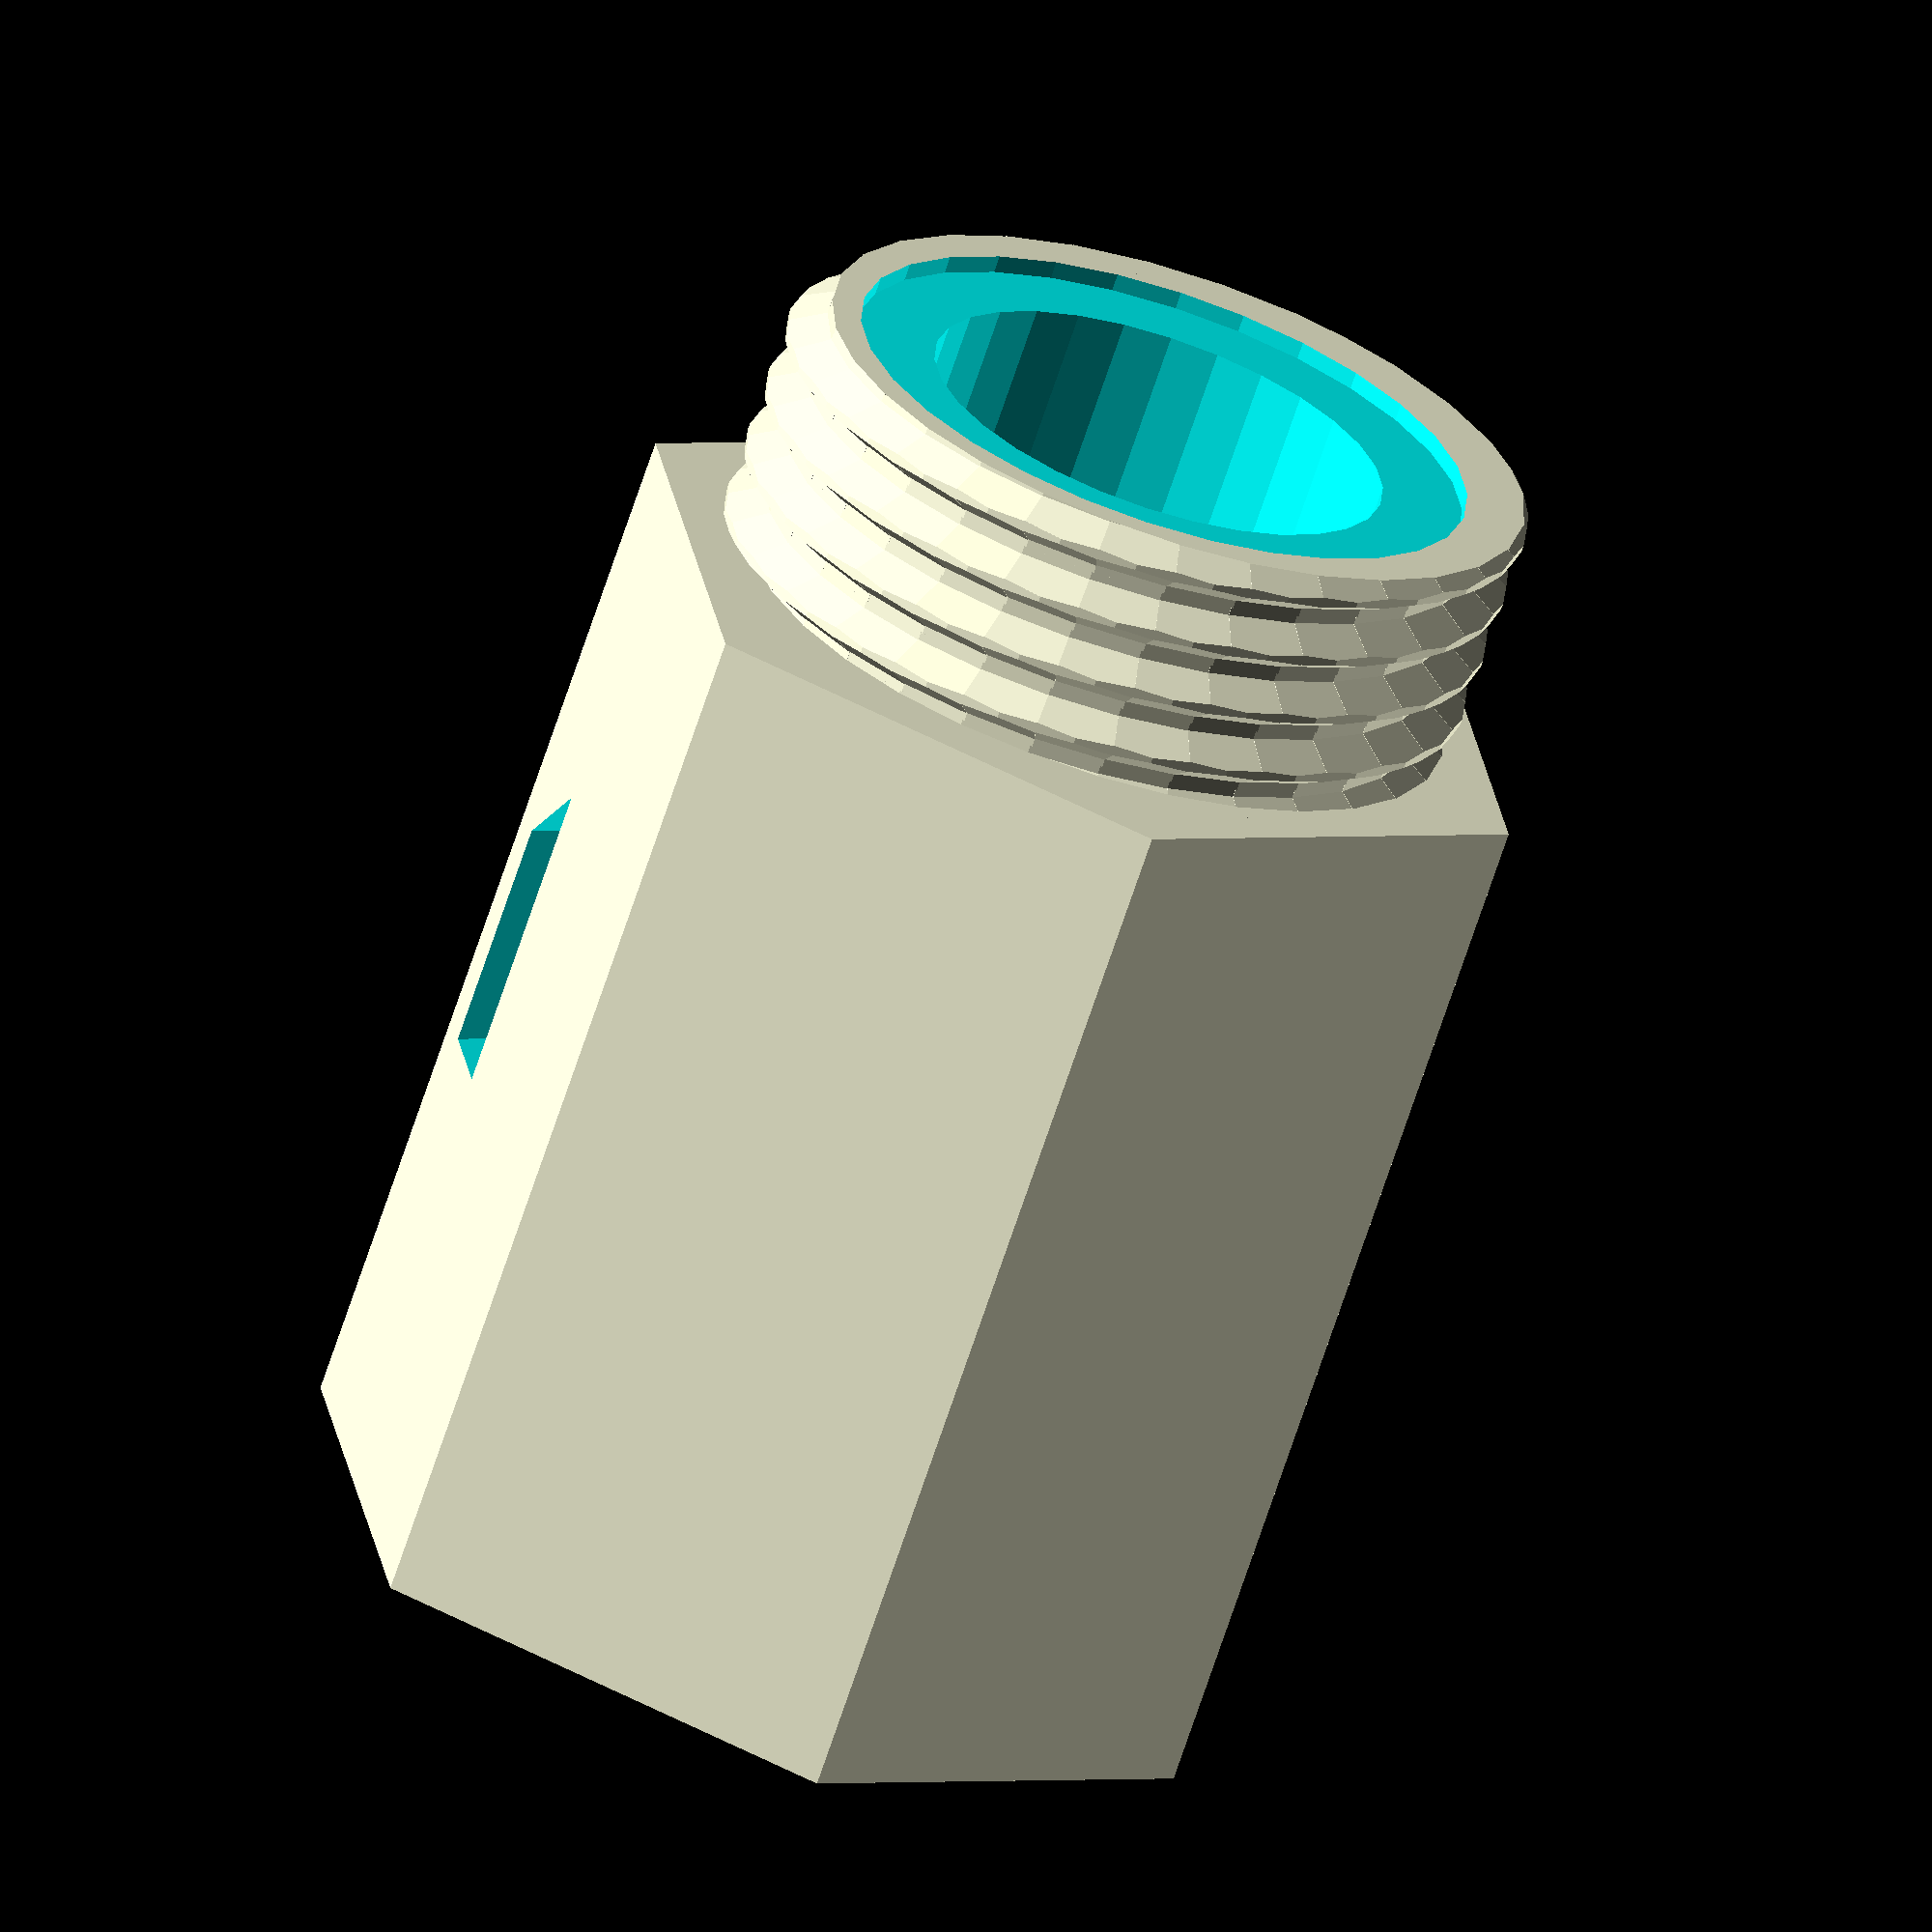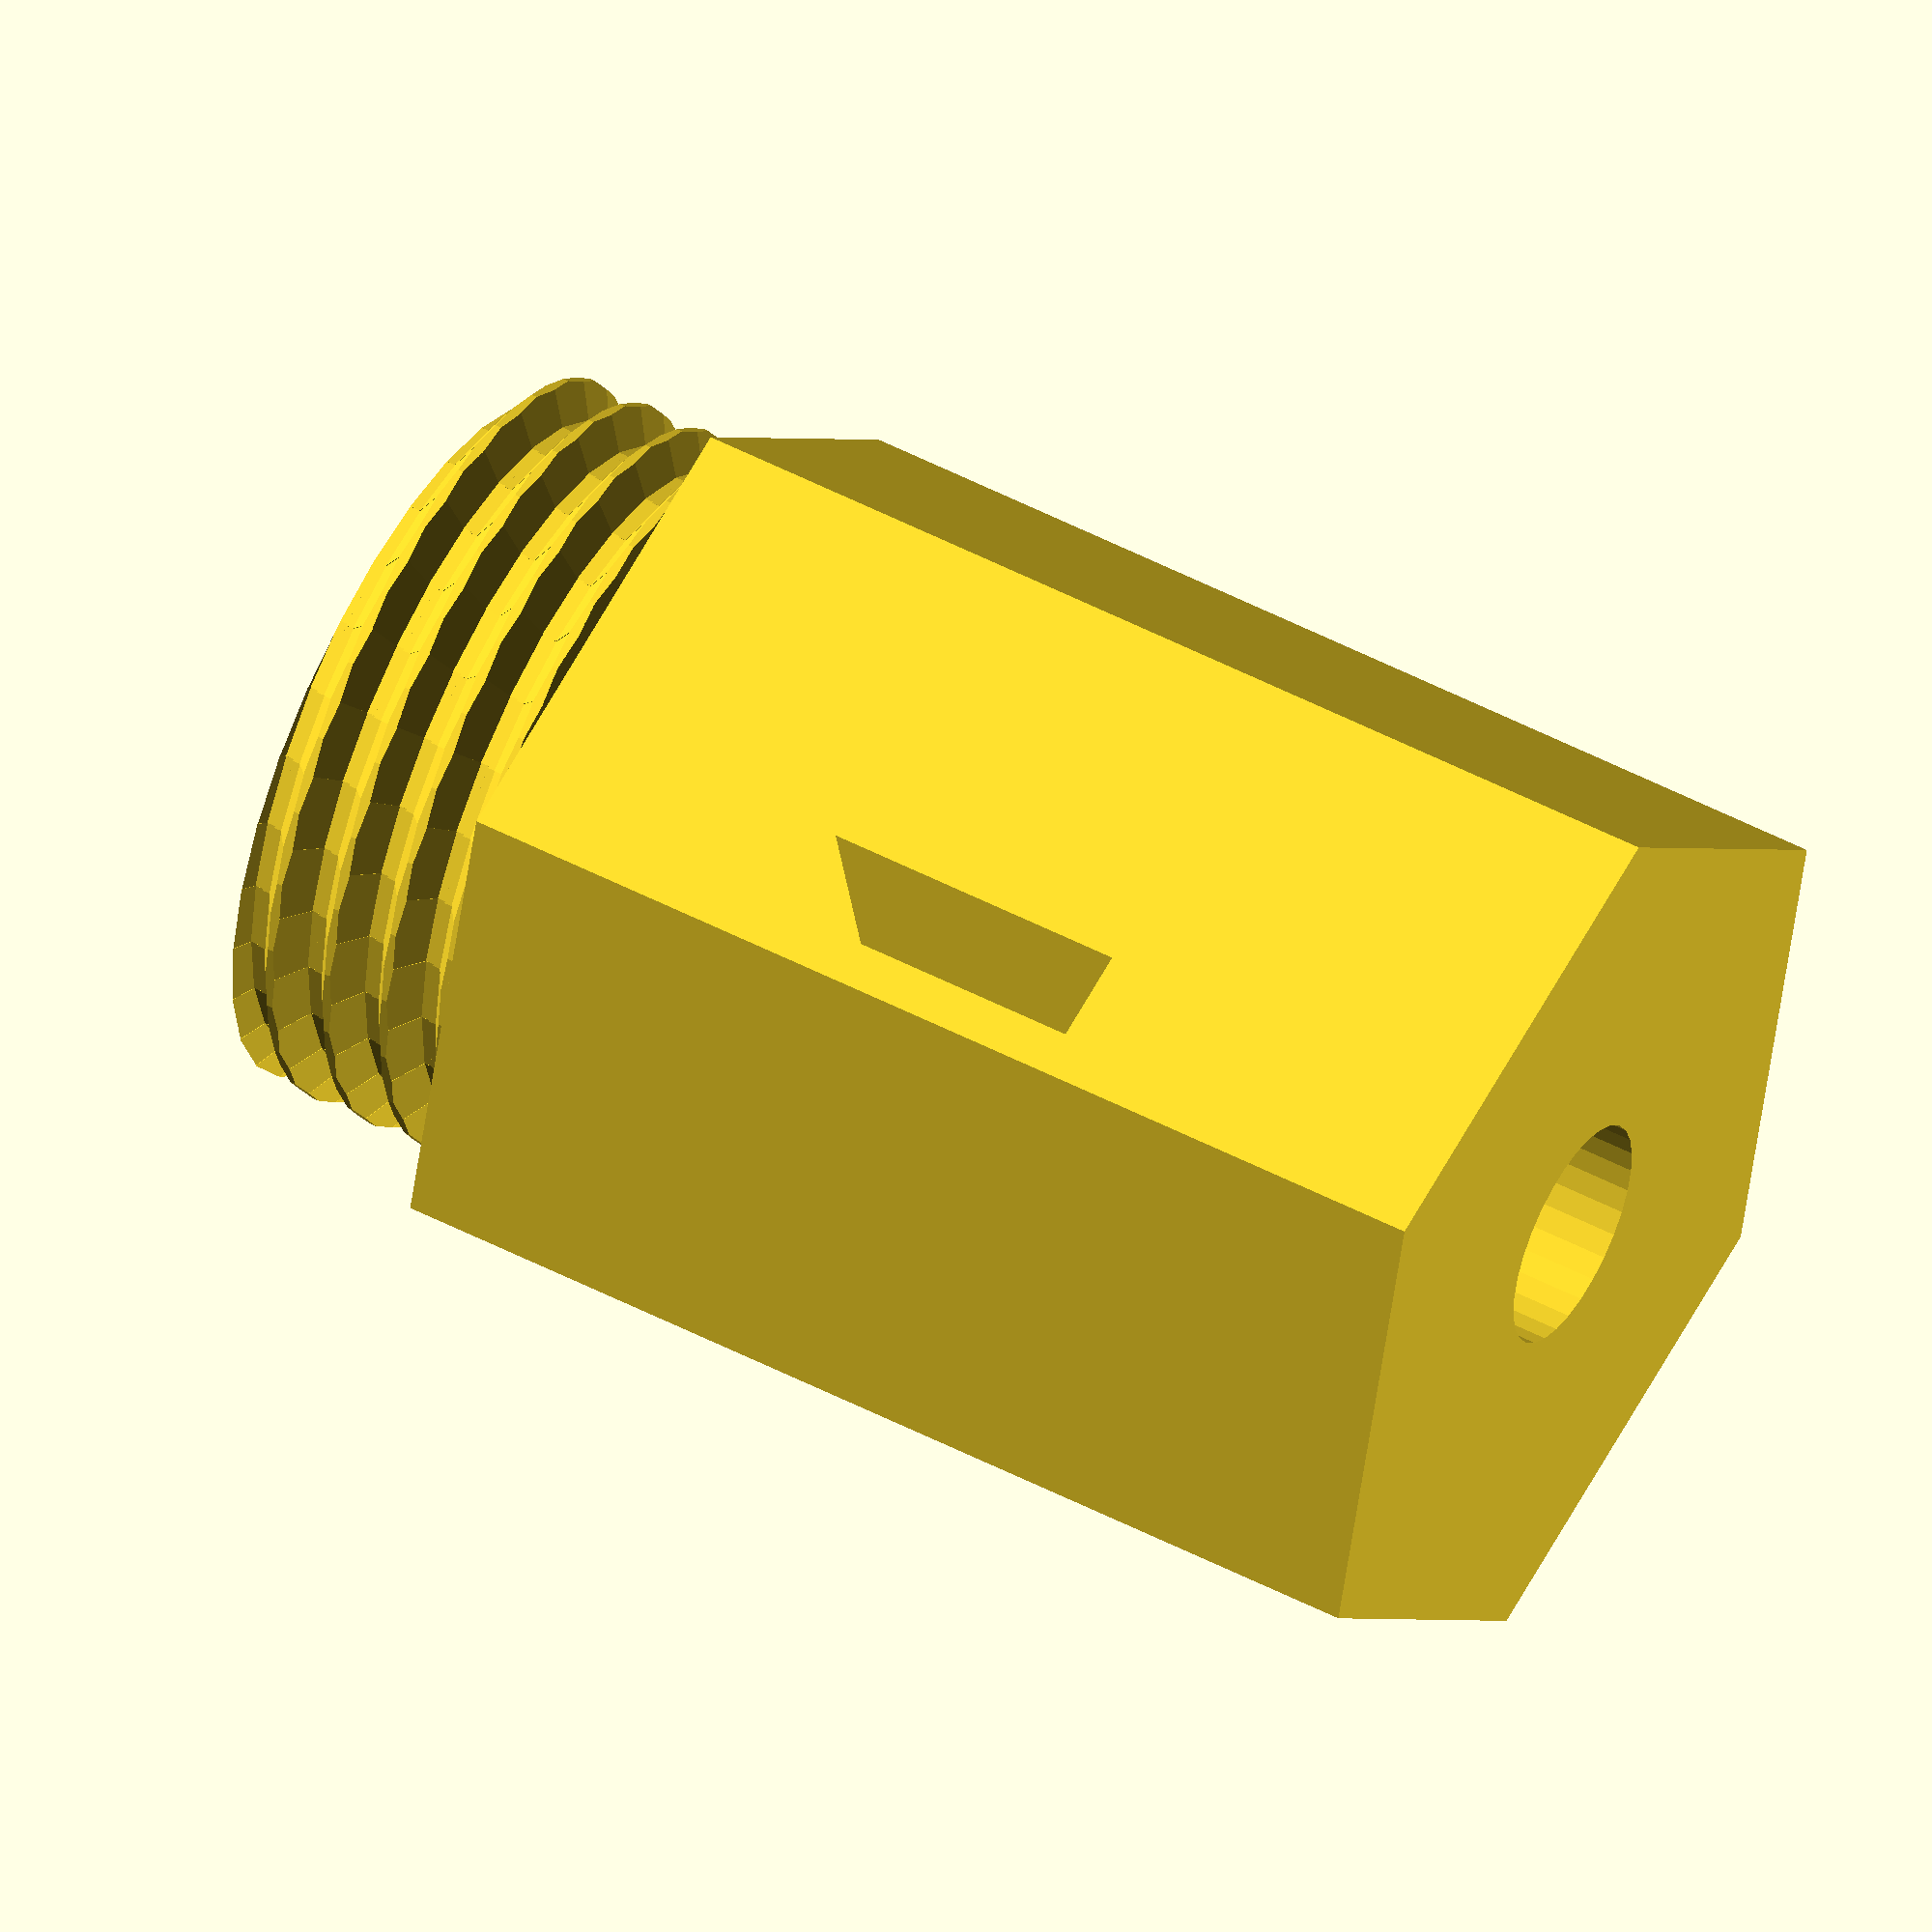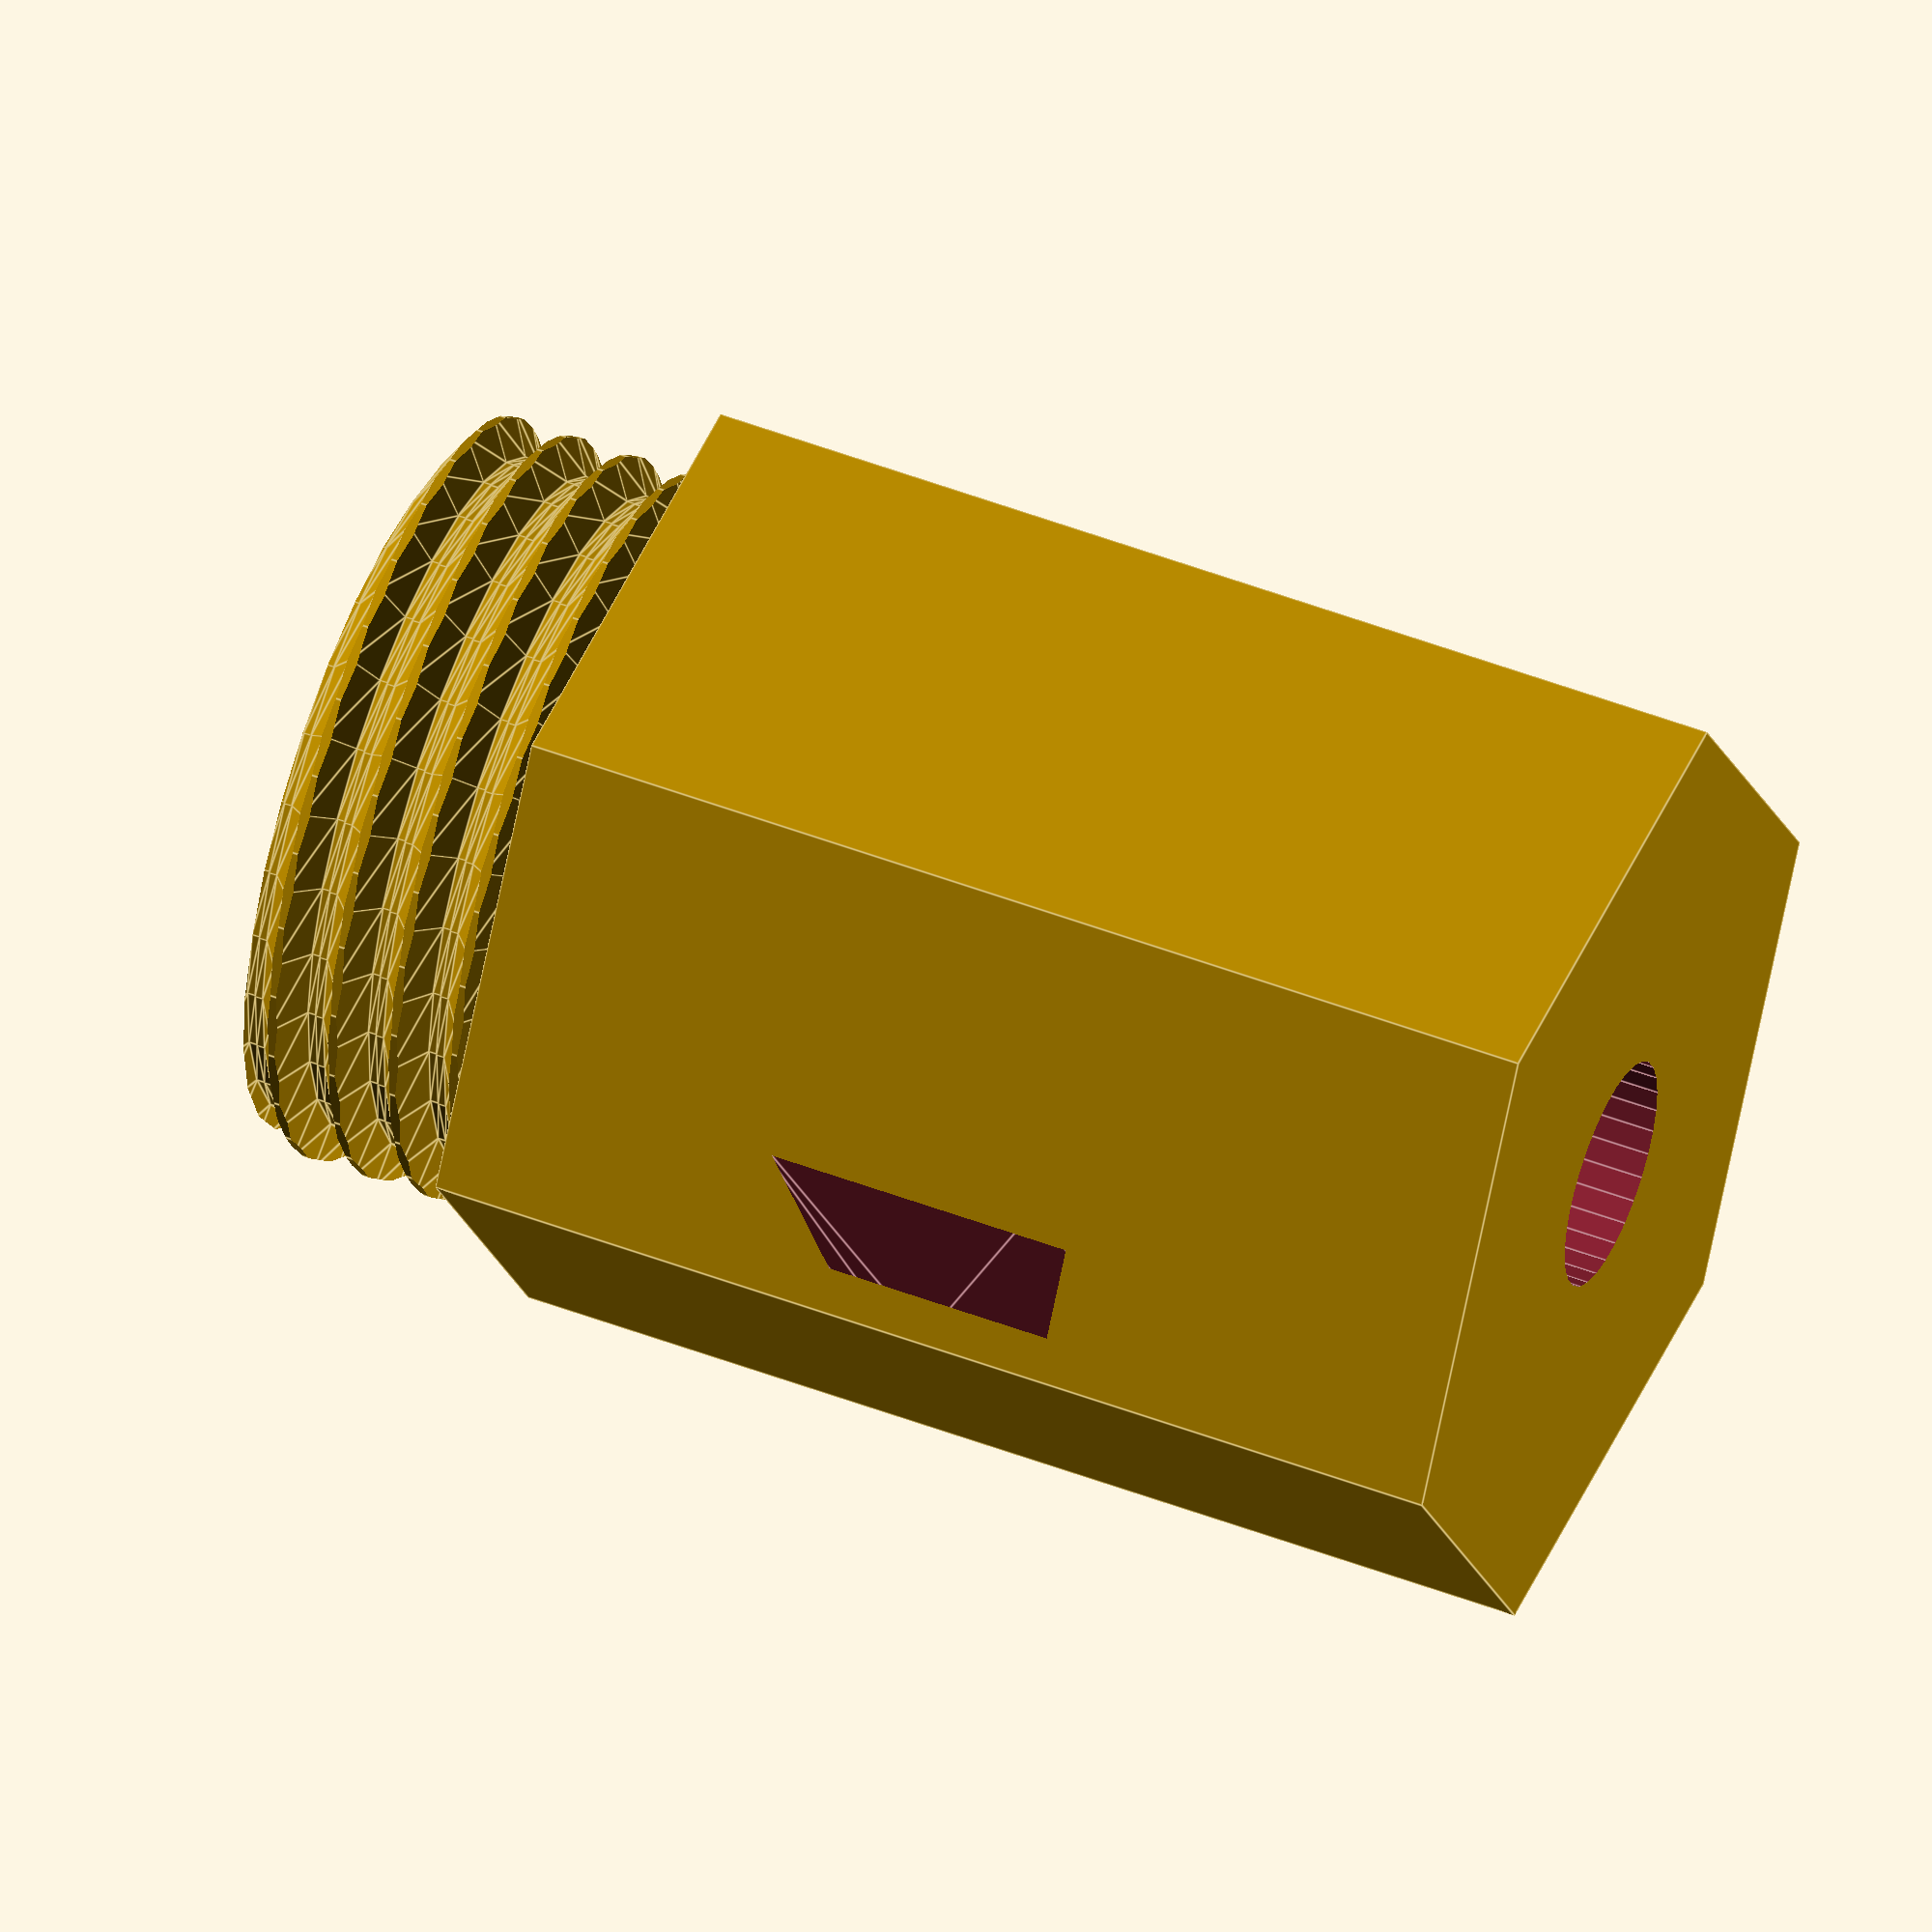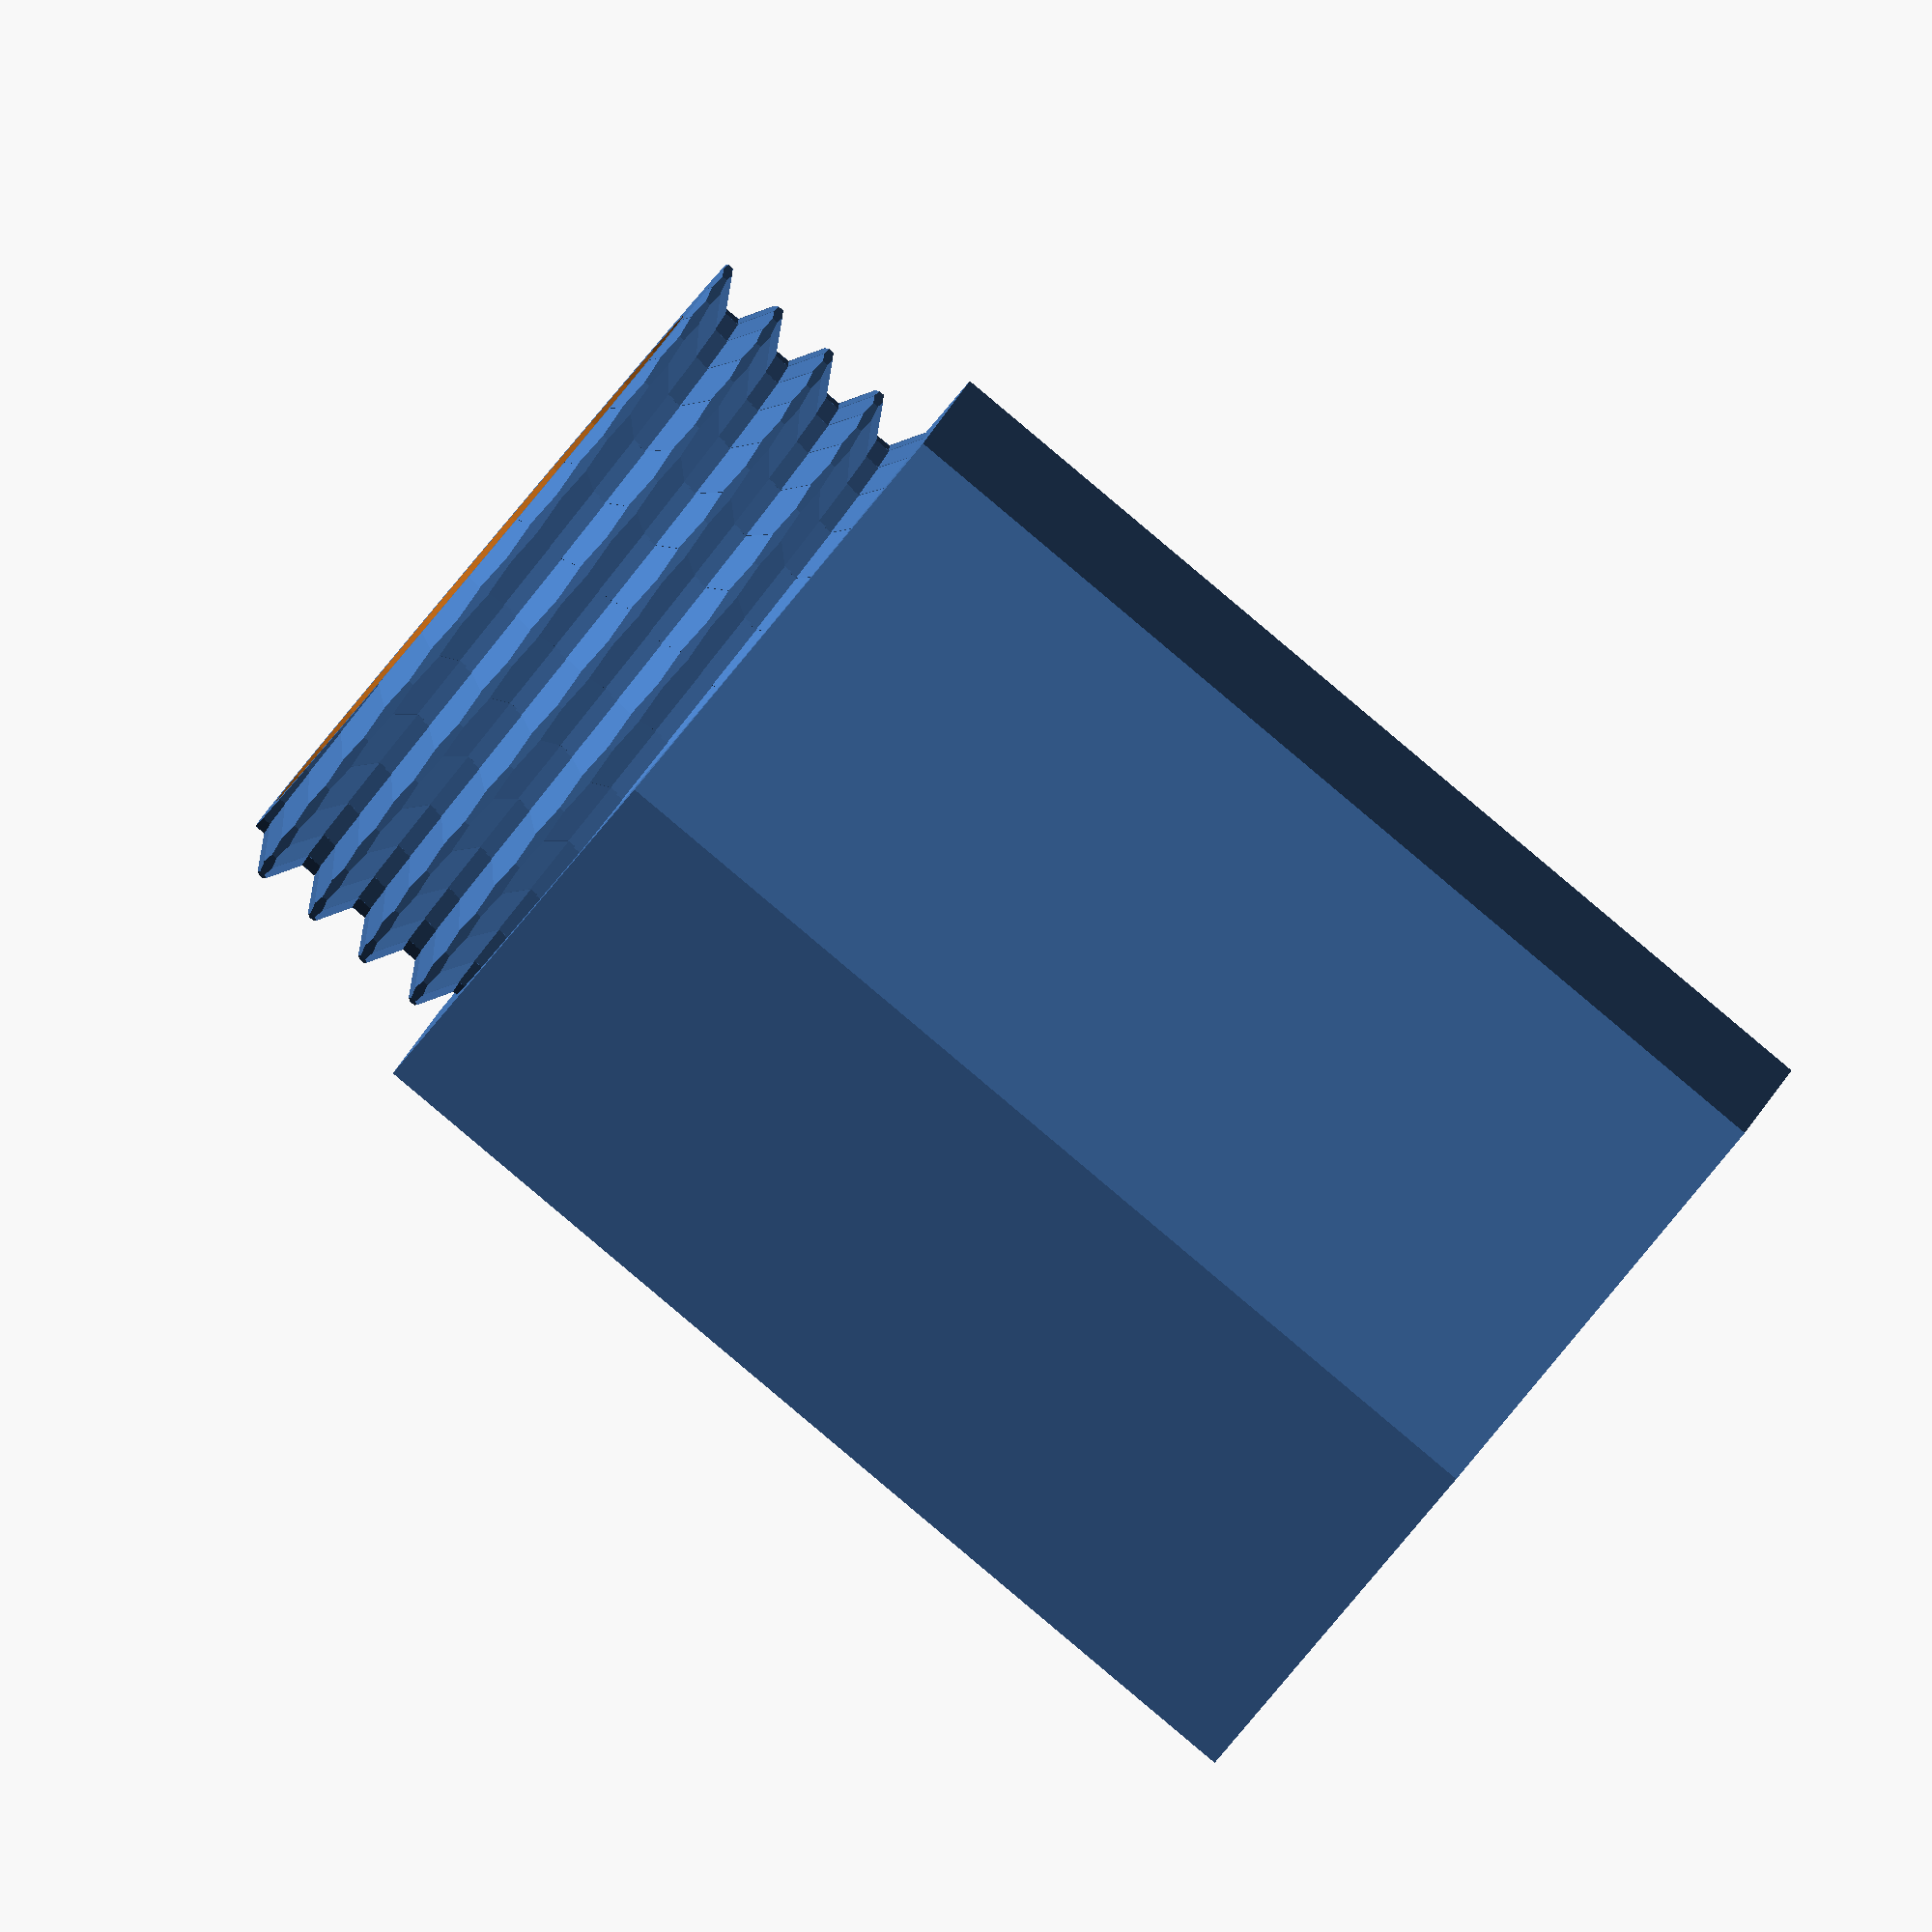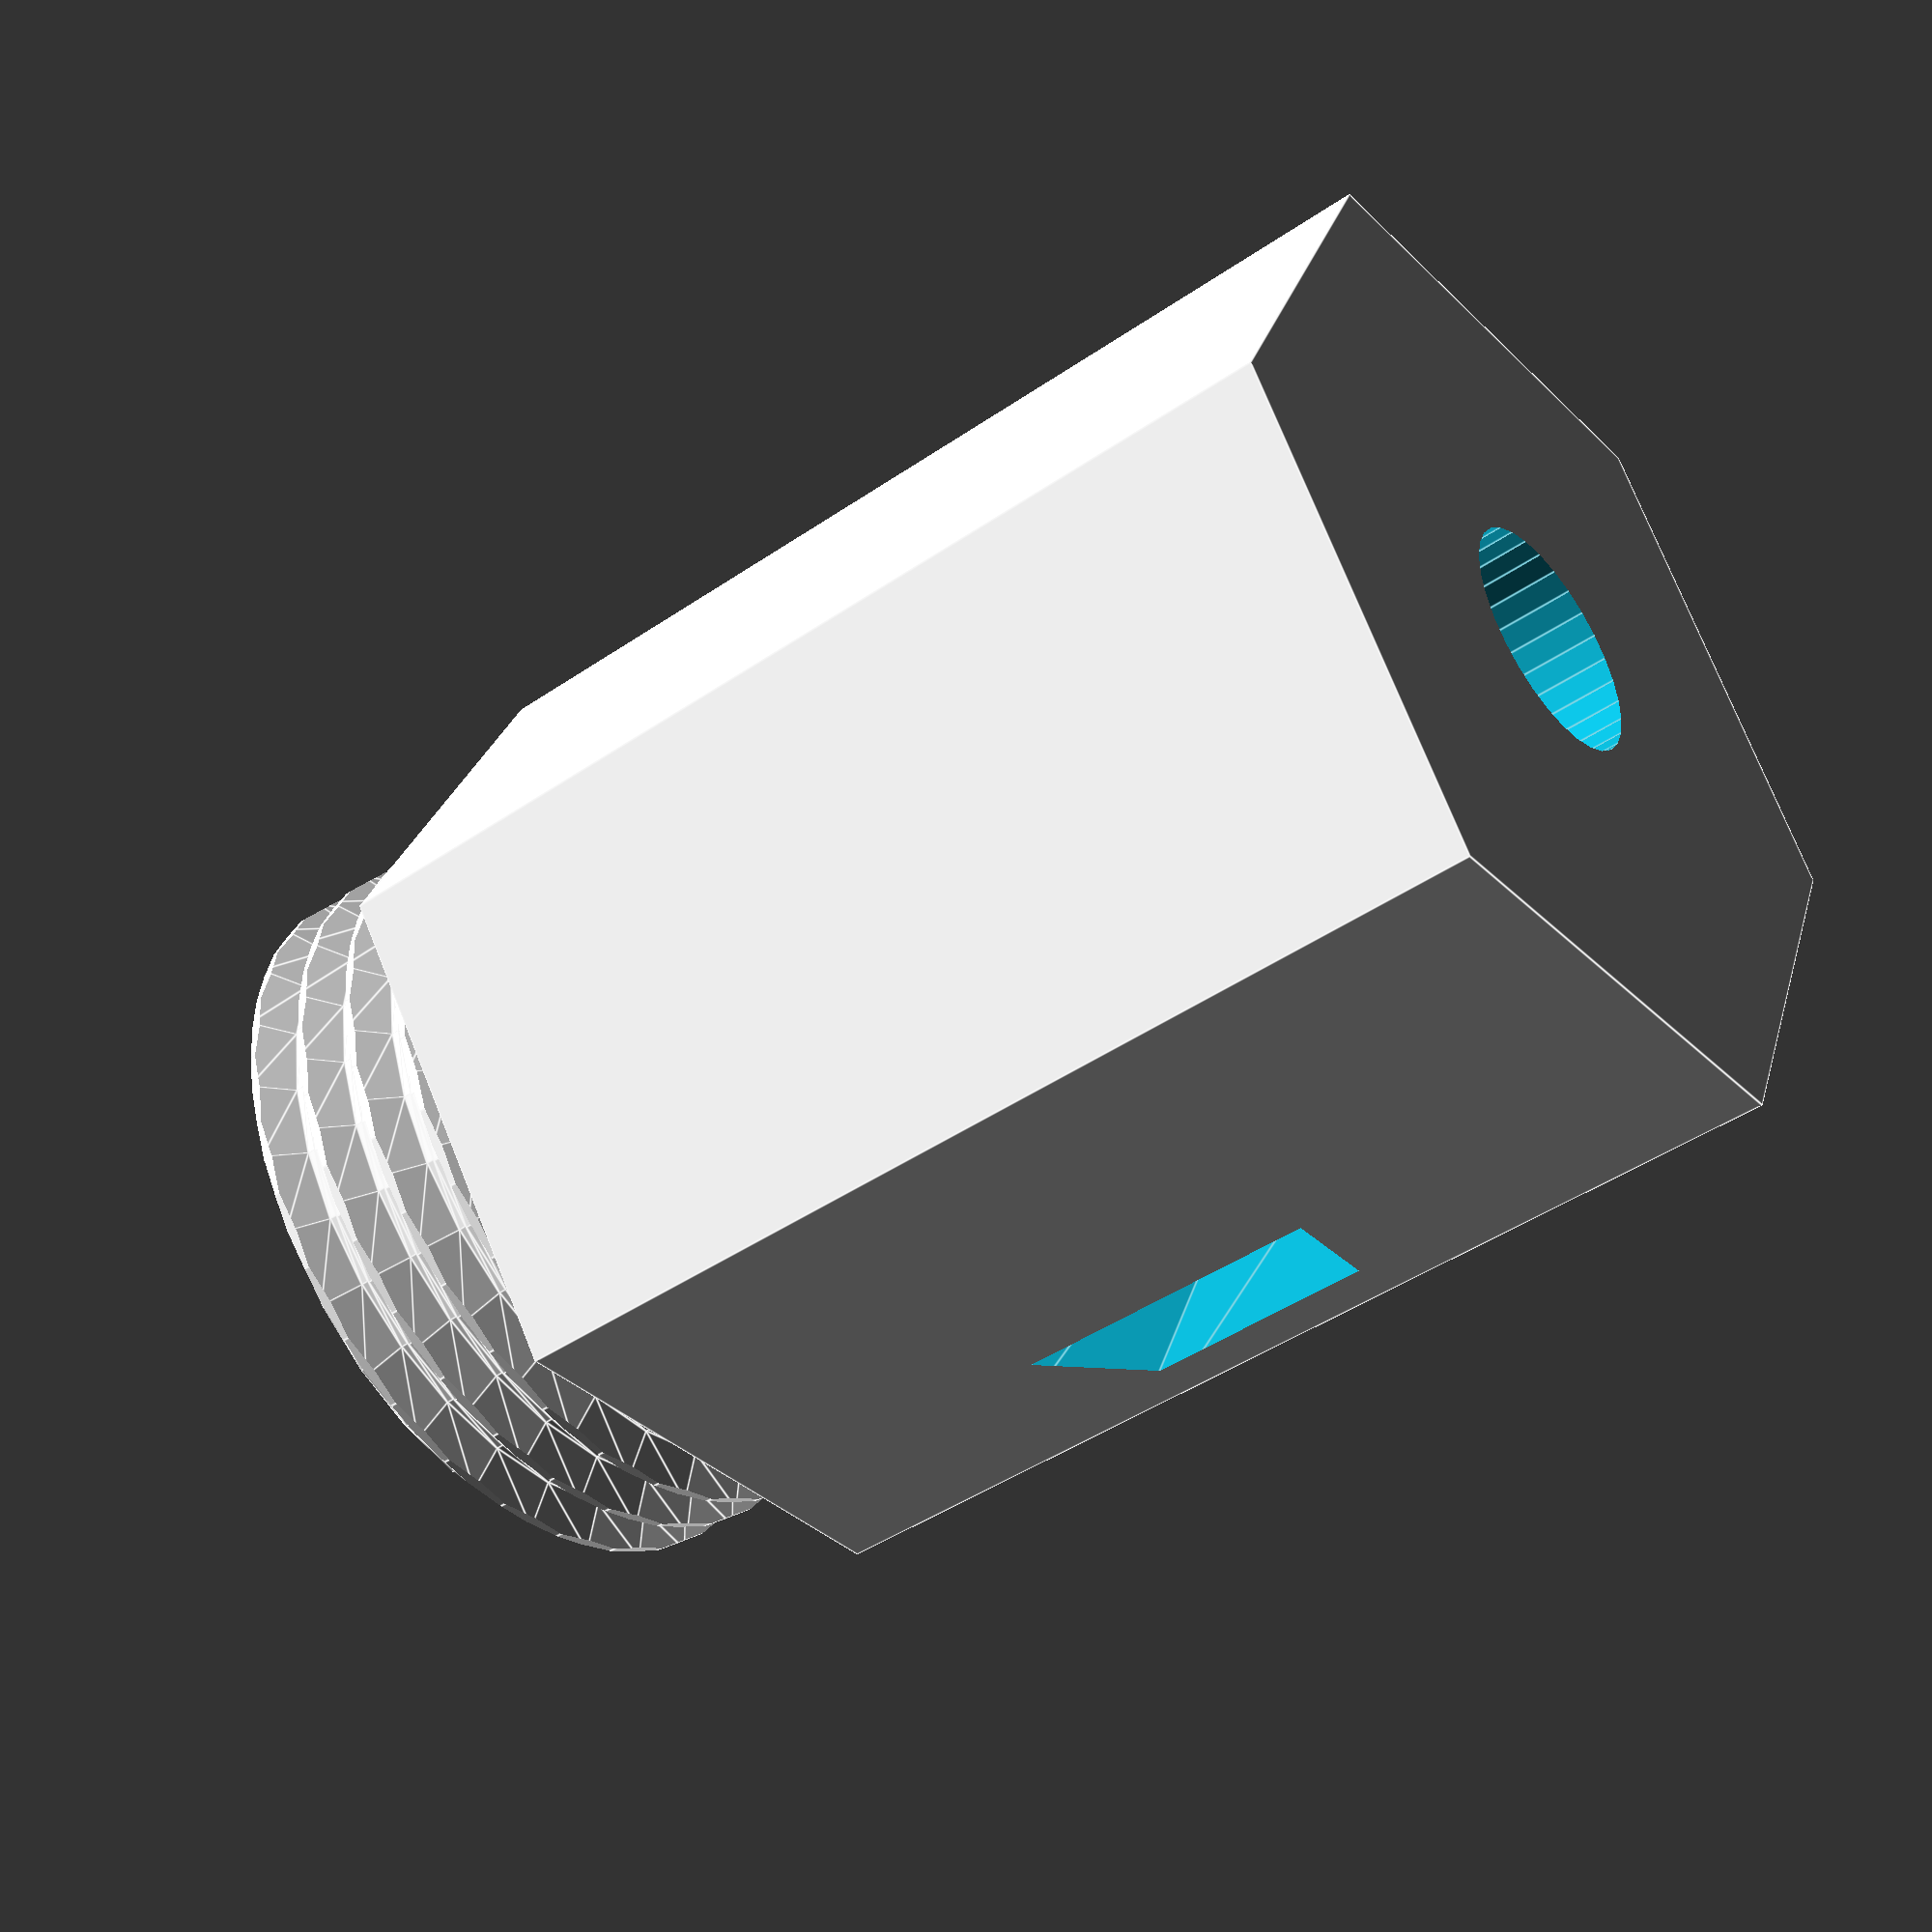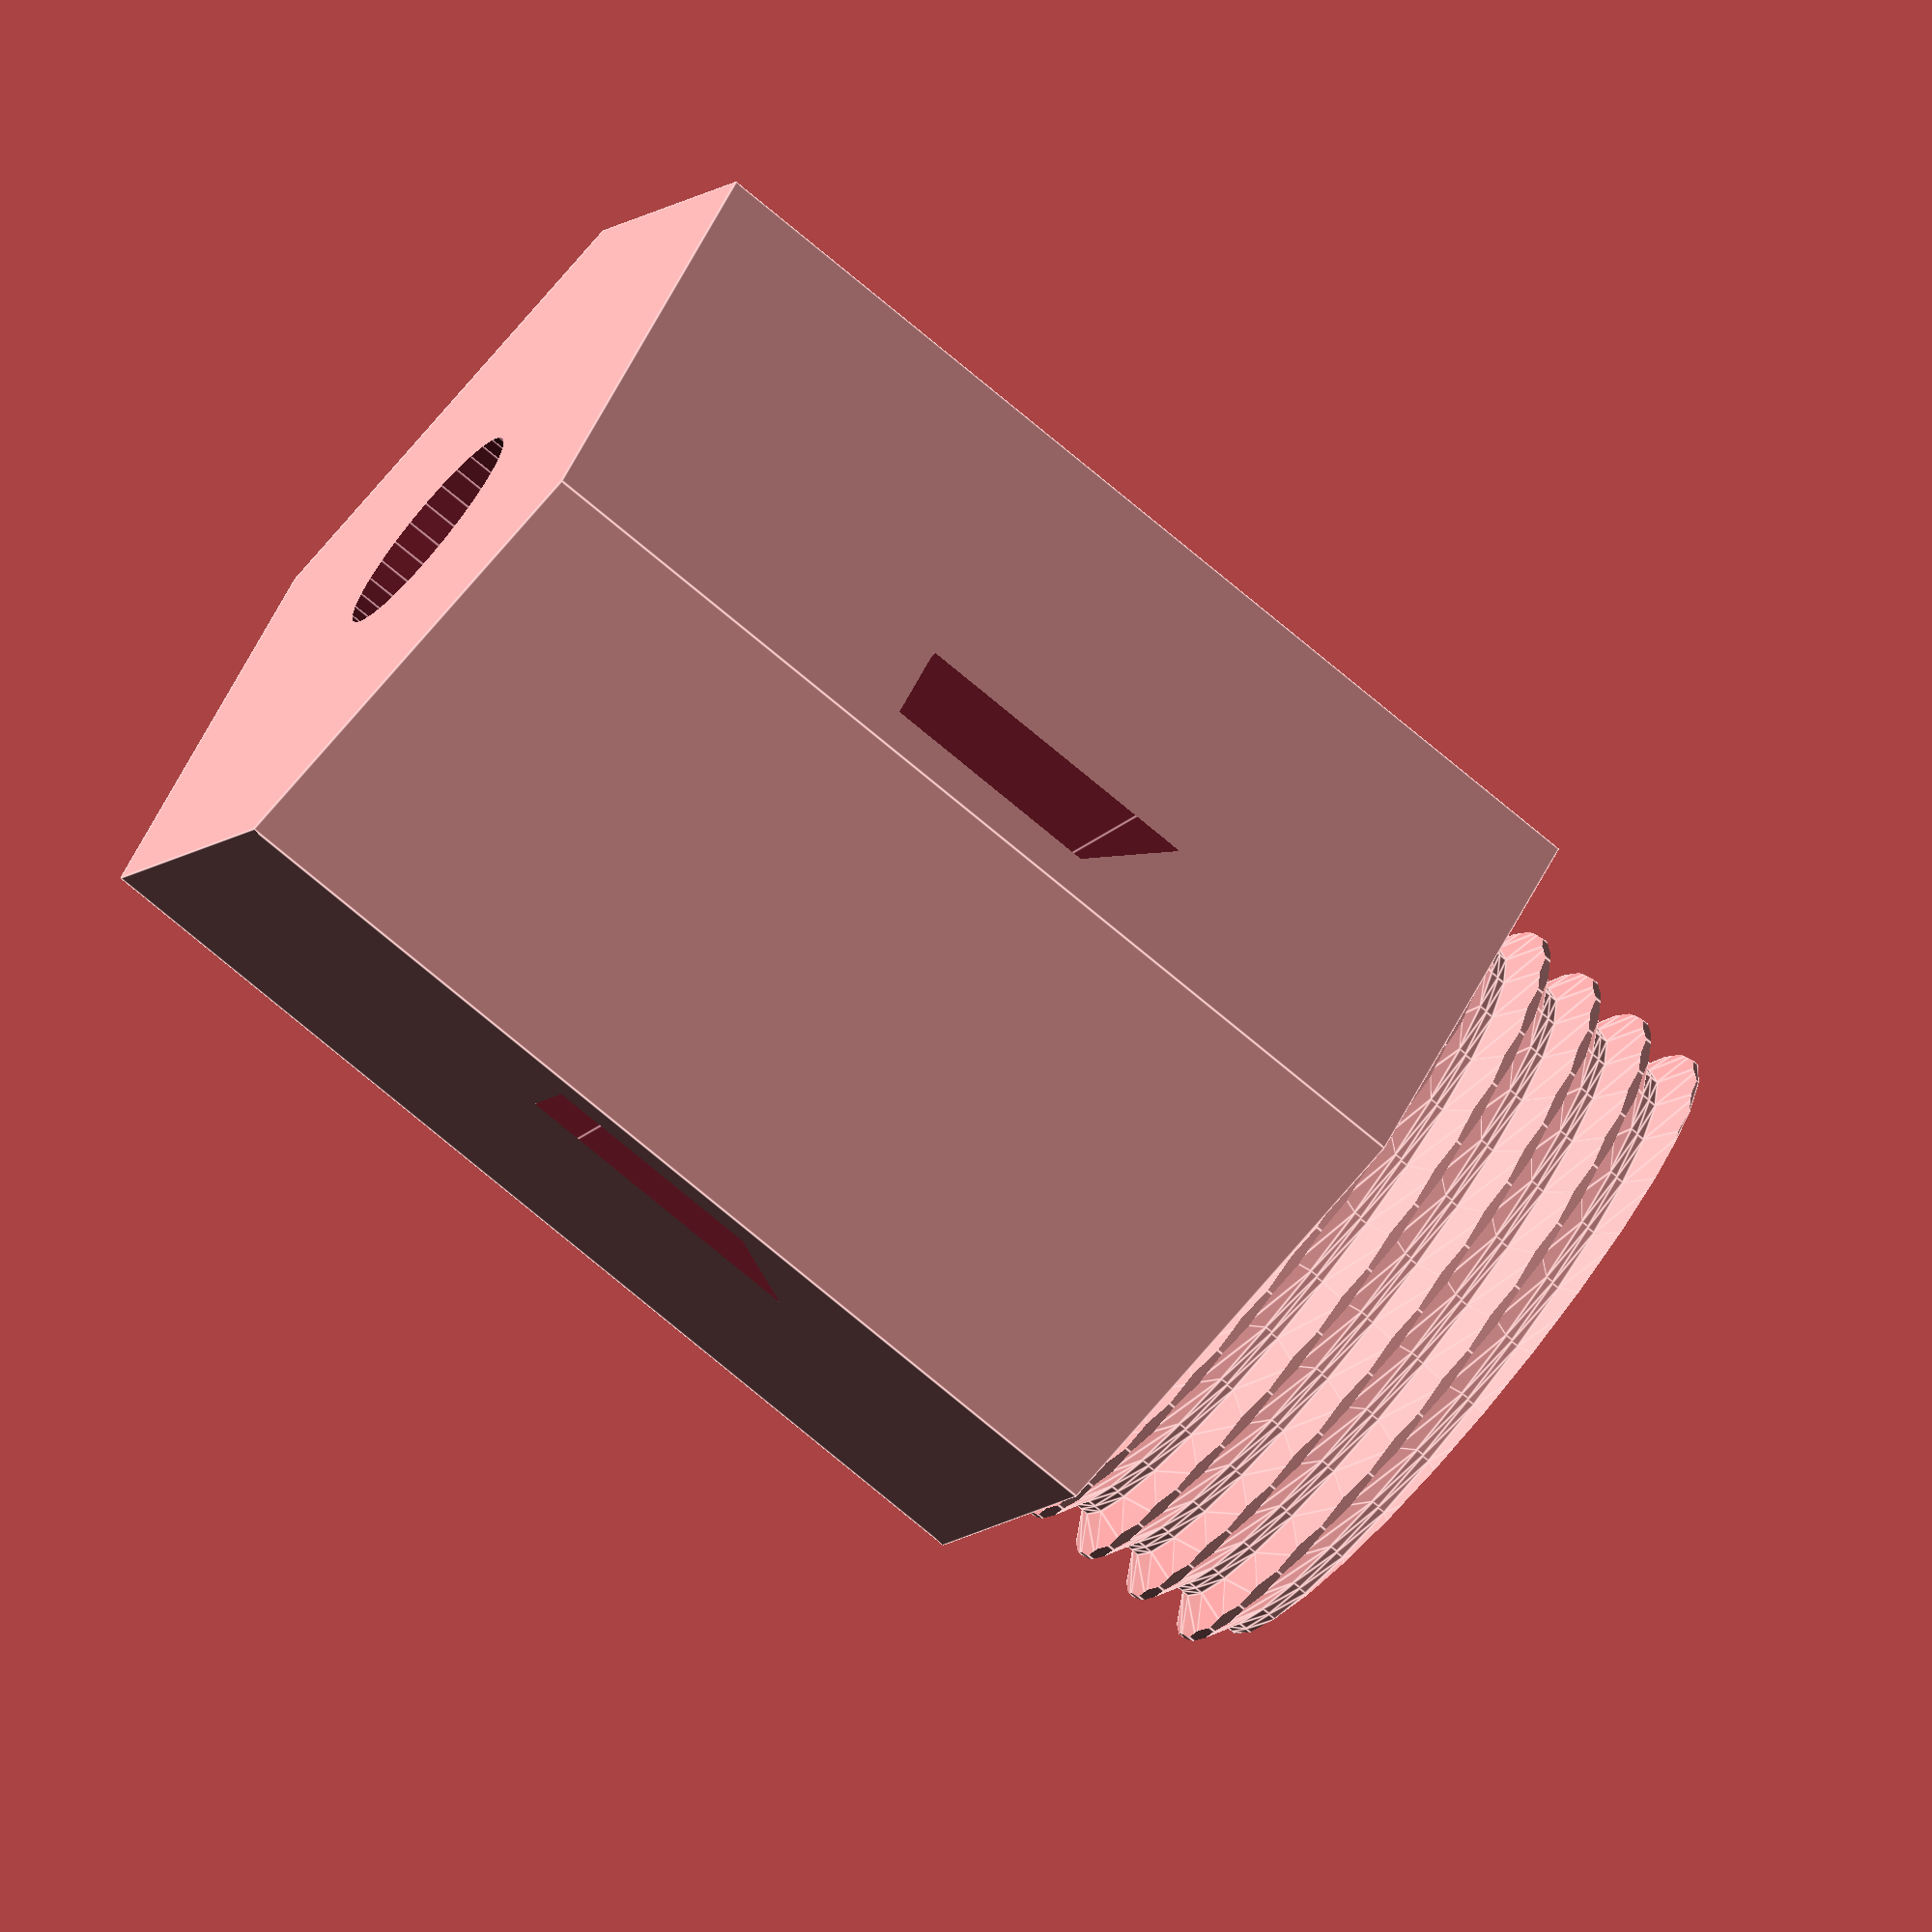
<openscad>
// Mini PIR sensor housing
// Adrian McCarthy

// Metric screw threads.
// https://en.wikipedia.org/wiki/ISO_metric_screw_thread
// * internal thread: tap=true and subtract the resulting shape
// * external thread: tap=false
module threads(h, d, pitch, tap=true, nozzle_d=0.4) {
    thread_h = pitch / (2*tan(30));
    // An M3 screw has a major diameter of 3 mm.  For a tap, we nudge it
    // up with the nozzle diameter to compensate for the problem of
    // printing accurate holes and to generally provide some clearance.
    d_major = d + (tap ? nozzle_d : -nozzle_d);
    d_minor = d_major - 2 * (5/8) * thread_h;
    d_max = d_major + 2*thread_h/8;
    d_min = d_minor - 2*thread_h/4;
    
    echo(str("M", d, "x", pitch, ": thread_h=", thread_h, "; d_major=", d_major, "; d_minor=", d_minor));

    x_major = 0;
    x_deep  = x_major + thread_h/8;
    x_minor = x_major - 5/8*thread_h;
    x_clear = x_minor - thread_h/4;
    y_major = pitch/16;
    y_minor = 3/8 * pitch;
    
    wedge_points = [
        [x_deep, 0],
        [x_minor, y_minor],
        [x_minor, pitch/2],
        [x_clear, pitch/2],
        [x_clear, -pitch/2],
        [x_minor, -pitch/2],
        [x_minor, -y_minor]
    ];

    r = d_major / 2;

    facets =
        ($fn > 0) ? max(3, $fn)
                  : max(5, ceil(min(360/$fa, 2*PI*r / $fs)));
    dtheta = 360 / facets;
    echo(str("dtheta for threads = ", dtheta));

    module wedge() {
        rotate([1.35, 0, 0])
            rotate([0, 0, -(dtheta+0.1)/2])
                rotate_extrude(angle=dtheta+0.1, convexity=10)
                    translate([r, 0])
                        polygon(wedge_points);
    }

    intersection() {
        union() {
            for (theta = [-180 : dtheta : h*360/pitch + 180]) {
                rotate([0, 0, theta]) translate([0, 0, pitch*theta/360])
                    wedge();
            }
            
            cylinder(h=h, d=(tap ? d_minor : d_min+nozzle_d));
        }
        cylinder(h=h, d=(tap ? d_max : d_major));
    }
}


module PIR_housing(nozzle_d=0.4) {
    th = 2;
    lens_d = 12.5;
    lip_d  = 14.2;
    lip_th = 0.4;
    neck_d = 10.4;
    cable_d = 5;
    thread_d = 18;
    thread_pitch = 1.5;
    thread_l = 4*thread_pitch;
    body_l = 28.5+th;
    body_d = thread_d+2*th;
    ziptie_w  = 5 + nozzle_d;
    ziptie_th = 1.5 + nozzle_d;
    ziptie_dy = (thread_d-ziptie_th)/2-nozzle_d;
    ziptie_dz = (body_l-thread_l)/2;

    $fs=nozzle_d/2;

    module body() {
        difference() {
            union() {
                cylinder(h=body_l-thread_l, d=body_d, $fn=6);
                translate([0, 0, body_l-thread_l])
                    threads(thread_l, thread_d, thread_pitch, tap=false,
                            nozzle_d=nozzle_d);
            }
            translate([0, 0, -1])
                cylinder(h=body_l+2, d=cable_d+nozzle_d);
            translate([0, 0, th])
                cylinder(h=body_l, d=neck_d+nozzle_d);
            translate([0, 0, body_l-lip_th]) {
                cylinder(h=lip_th+1, d=lip_d+nozzle_d);
            }
            
            translate([0, ziptie_dy, ziptie_dz]) {
                rotate([90, 0, 90]) {
                    linear_extrude(body_d, center=true) {
                        translate([-ziptie_th/2,-ziptie_w/2]) {
                            polygon([
                                [0, 0],
                                [ziptie_th, 0],
                                [ziptie_th, ziptie_w],
                                [0, ziptie_w+ziptie_th]
                            ]);
                        }
                    }
                }
            }
        }
    }
    
    module cap(cap_h=thread_l+th) {
        difference() {
            cylinder(h=cap_h, d=body_d, $fn=6);
            translate([0, 0, cap_h-thread_l+0.1])
                threads(thread_l, thread_d, thread_pitch, tap=true,
                        nozzle_d=nozzle_d);
            translate([0, 0, -1])
                cylinder(h=cap_h+1, d=lens_d+nozzle_d);
        }
    }

    spacing = body_d + 1;
    translate([0, spacing, 0]) body();
    //translate([-spacing, 0, 0]) cap(thread_l+2*th);
    //translate([0, 0, 0])        cap(thread_l+th);
    //translate([ spacing, 0, 0]) cap(thread_l+3*th);
}

PIR_housing();

</openscad>
<views>
elev=67.9 azim=321.2 roll=341.8 proj=o view=solid
elev=130.3 azim=254.1 roll=59.9 proj=o view=solid
elev=130.9 azim=299.4 roll=66.9 proj=o view=edges
elev=89.2 azim=338.7 roll=50.0 proj=o view=solid
elev=224.3 azim=66.7 roll=51.3 proj=p view=edges
elev=75.9 azim=175.6 roll=230.1 proj=o view=edges
</views>
